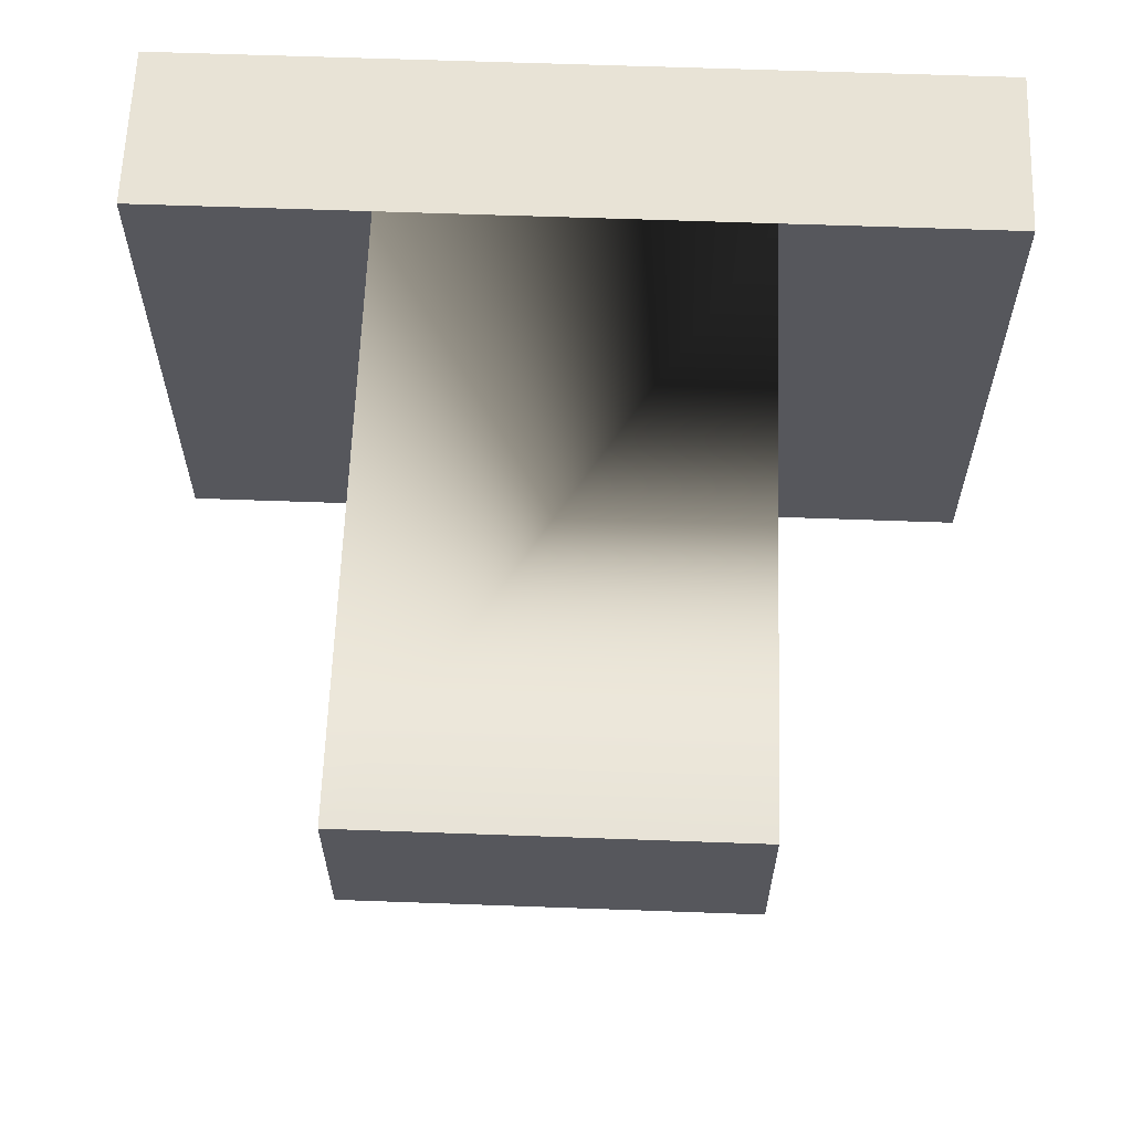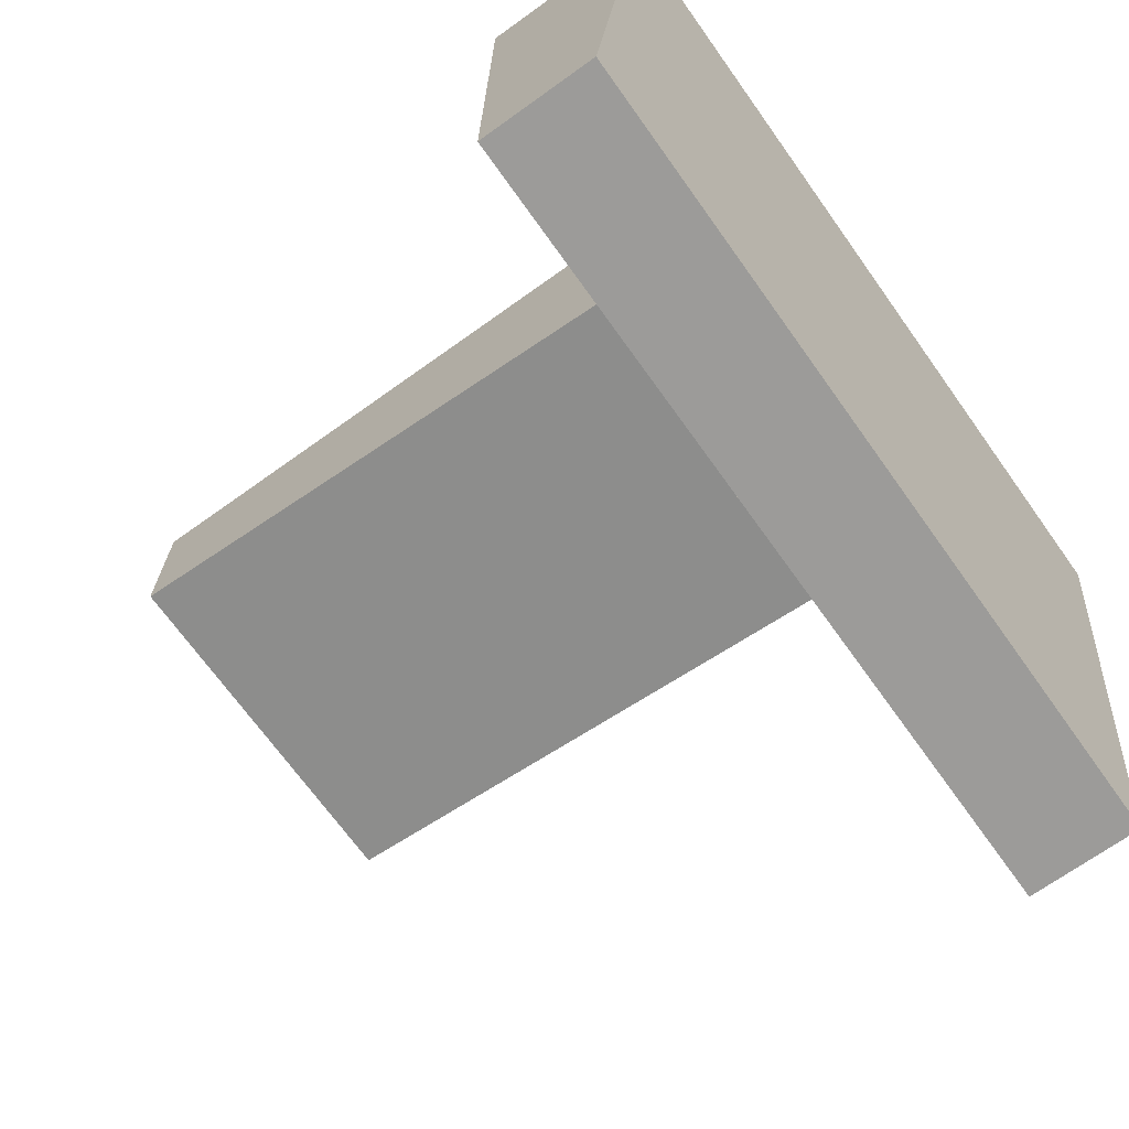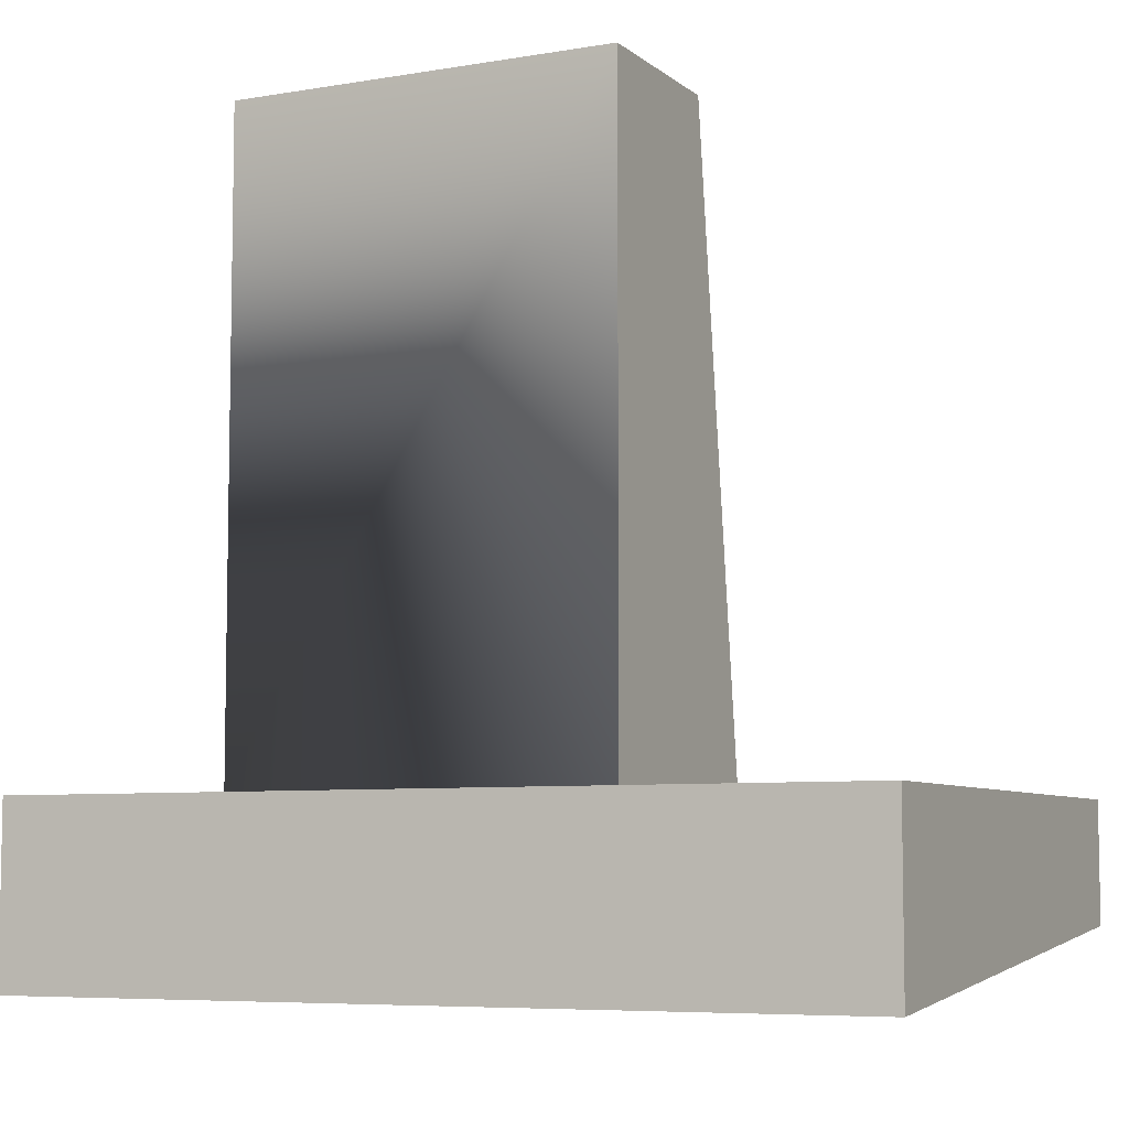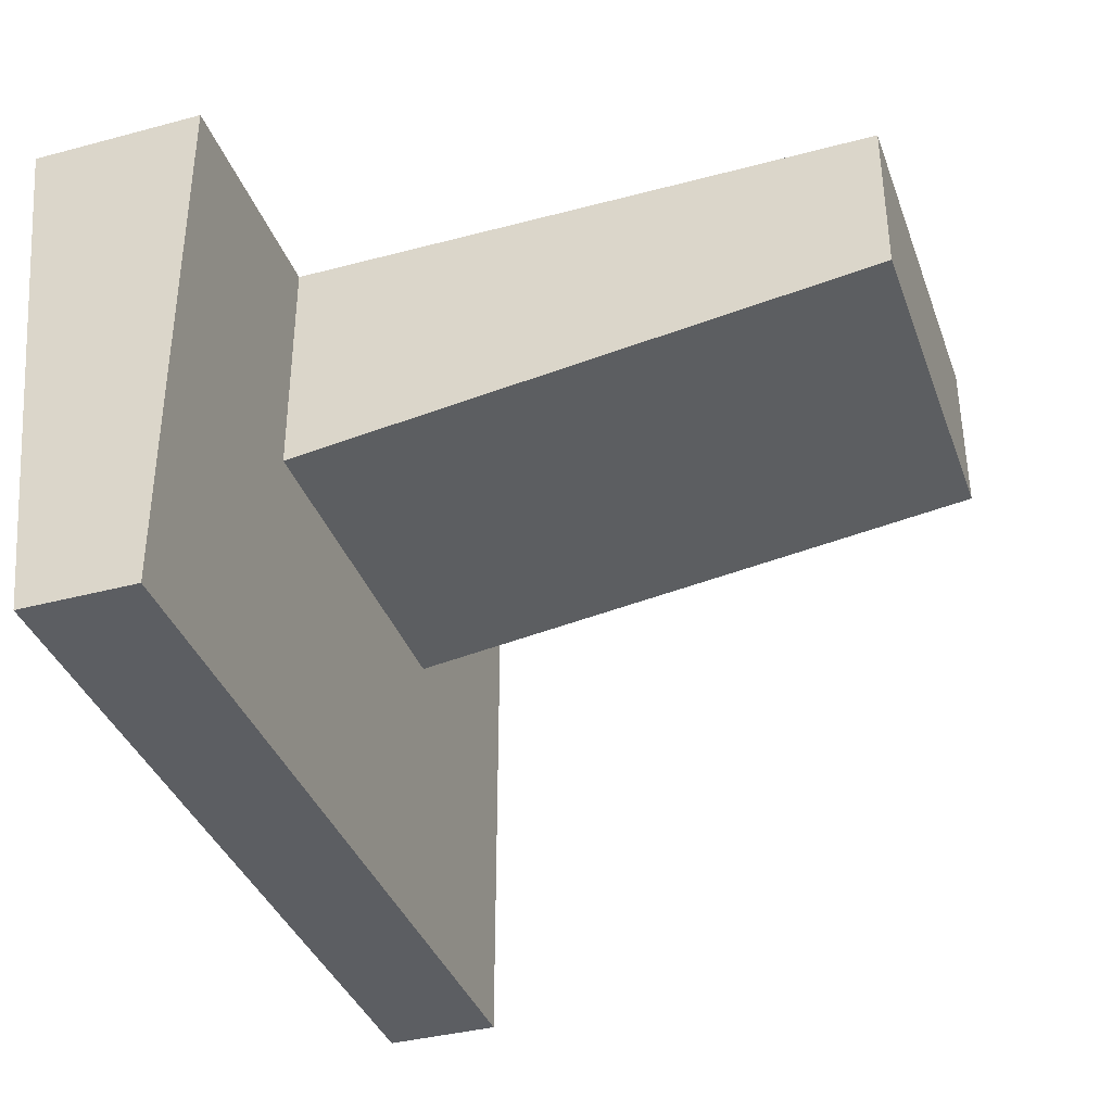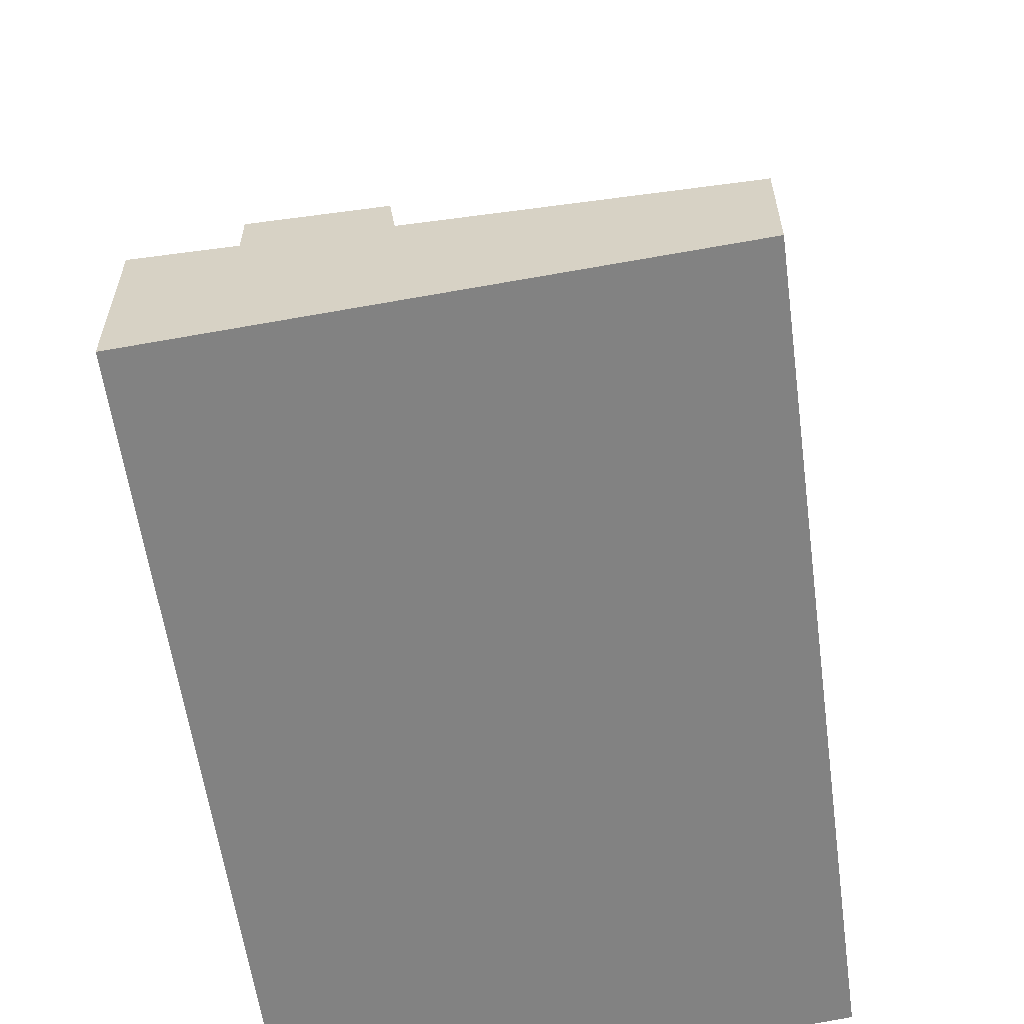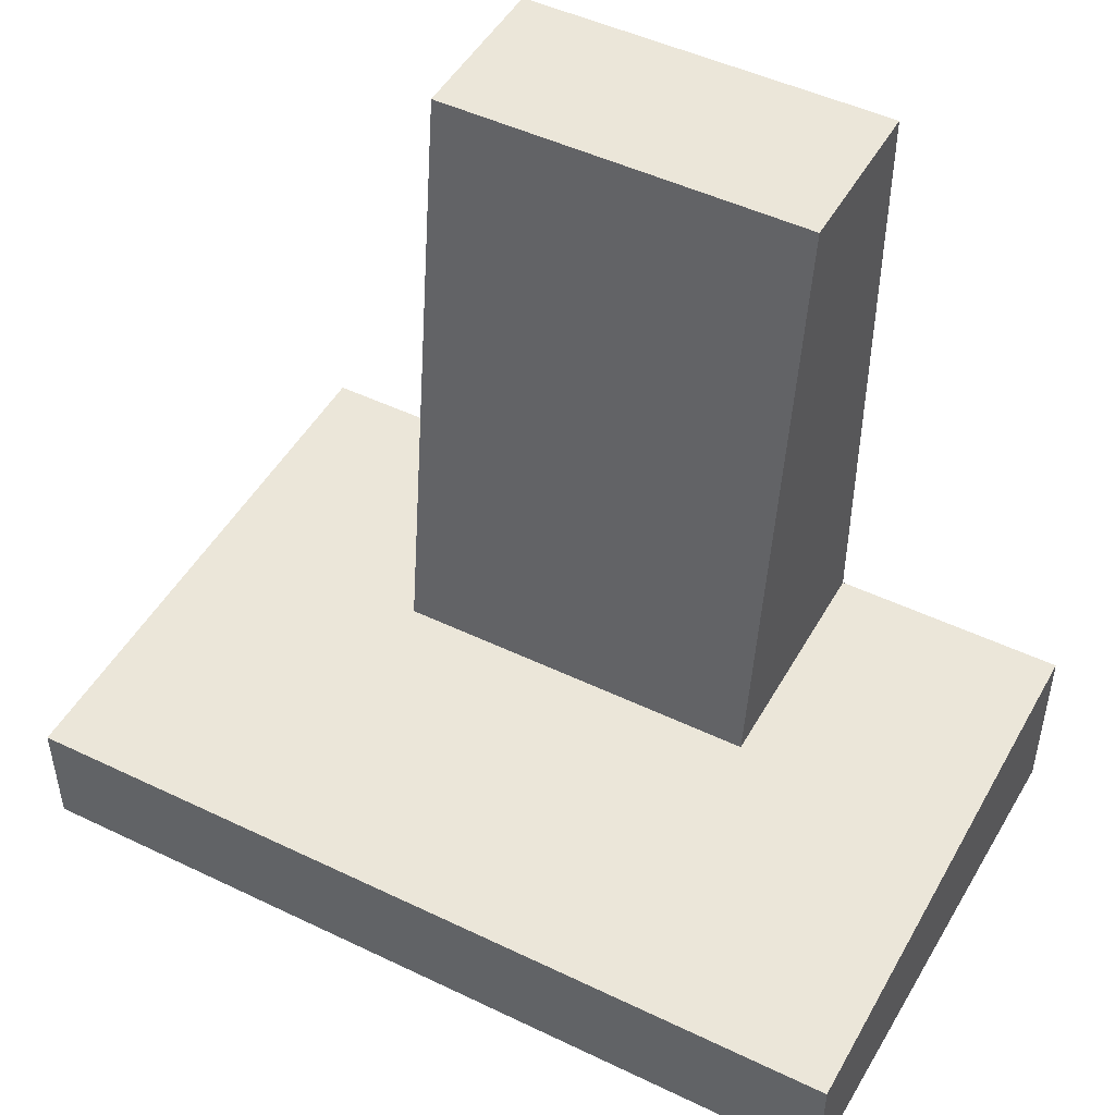
<metadata>
{"format":"obj","ext":"obj","renderer":"f3d","projection":"perspective","resolution":1024,"background":"white","views":[{"elev":62.5,"azim":-177.9,"up":"+Z"},{"elev":-69.8,"azim":-54.4,"up":"+Z"},{"elev":-6.7,"azim":26.3,"up":"+Y"},{"elev":-37.4,"azim":108.9,"up":"+Z"},{"elev":-59.5,"azim":97.8,"up":"+Y"},{"elev":48.2,"azim":-151.7,"up":"+Y"}]}
</metadata>
<code>
o hoodModern
v 0 0 0
v 0 -0.03 0.2849
v -0.43 -0.03 0.2849
v -0.43 0 0
v -0.43 0.06 0
v 0 0.06 0
v 0 0.06 0.2849
v -0.43 0.06 0.2849
v -0.12 0.3695 0.2849
v -0.12 0.3695 0.2
v -0.31 0.3695 0.2
v -0.31 0.3695 0.2849
v -0.31 0.06 0.2849
v -0.12 0.06 0.2849
v -0.12 0.06 0.16
v -0.31 0.06 0.16
f 1 2 3
f 3 4 1
f 1 4 5
f 5 6 1
f 1 6 7
f 7 2 1
f 5 4 3
f 3 8 5
f 9 10 11
f 11 12 9
f 13 14 9
f 9 12 13
f 15 16 11
f 11 10 15
f 15 7 6
f 6 5 15
f 5 16 15
f 5 13 16
f 5 8 13
f 7 15 14
f 14 15 10
f 10 9 14
f 11 16 13
f 13 12 11
f 3 2 7
f 7 8 3
f 7 14 8
f 14 13 8

</code>
